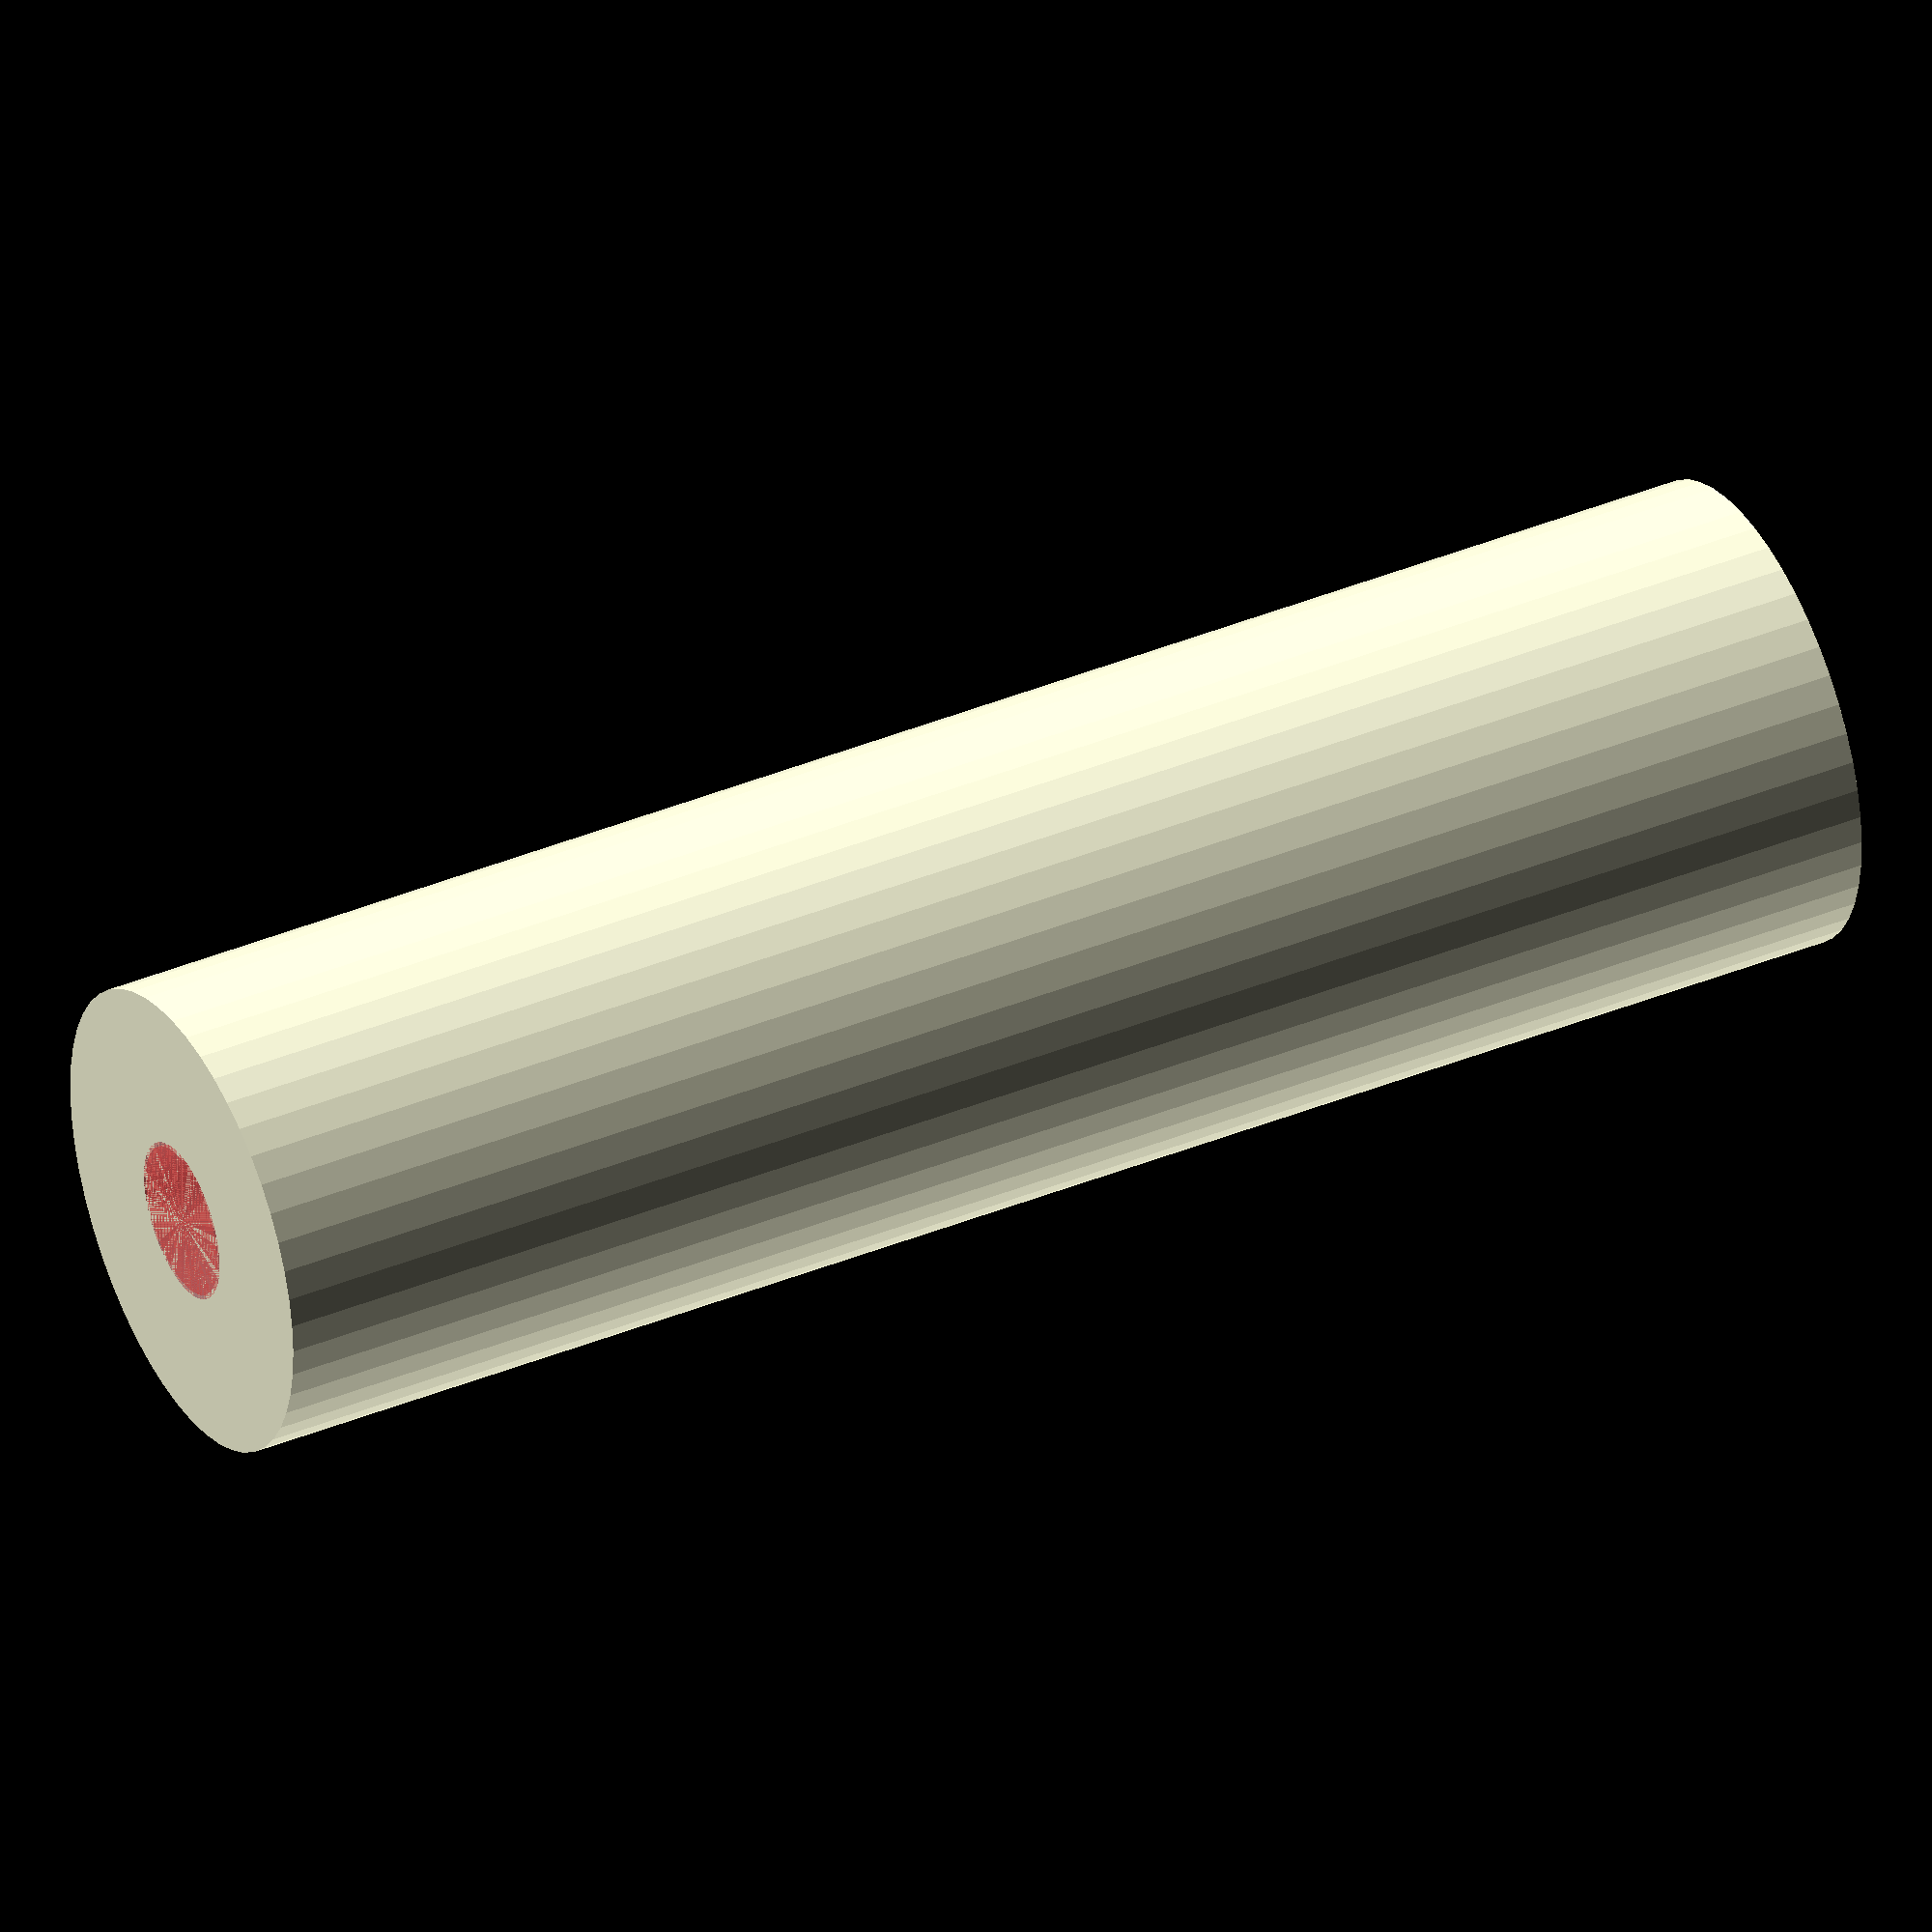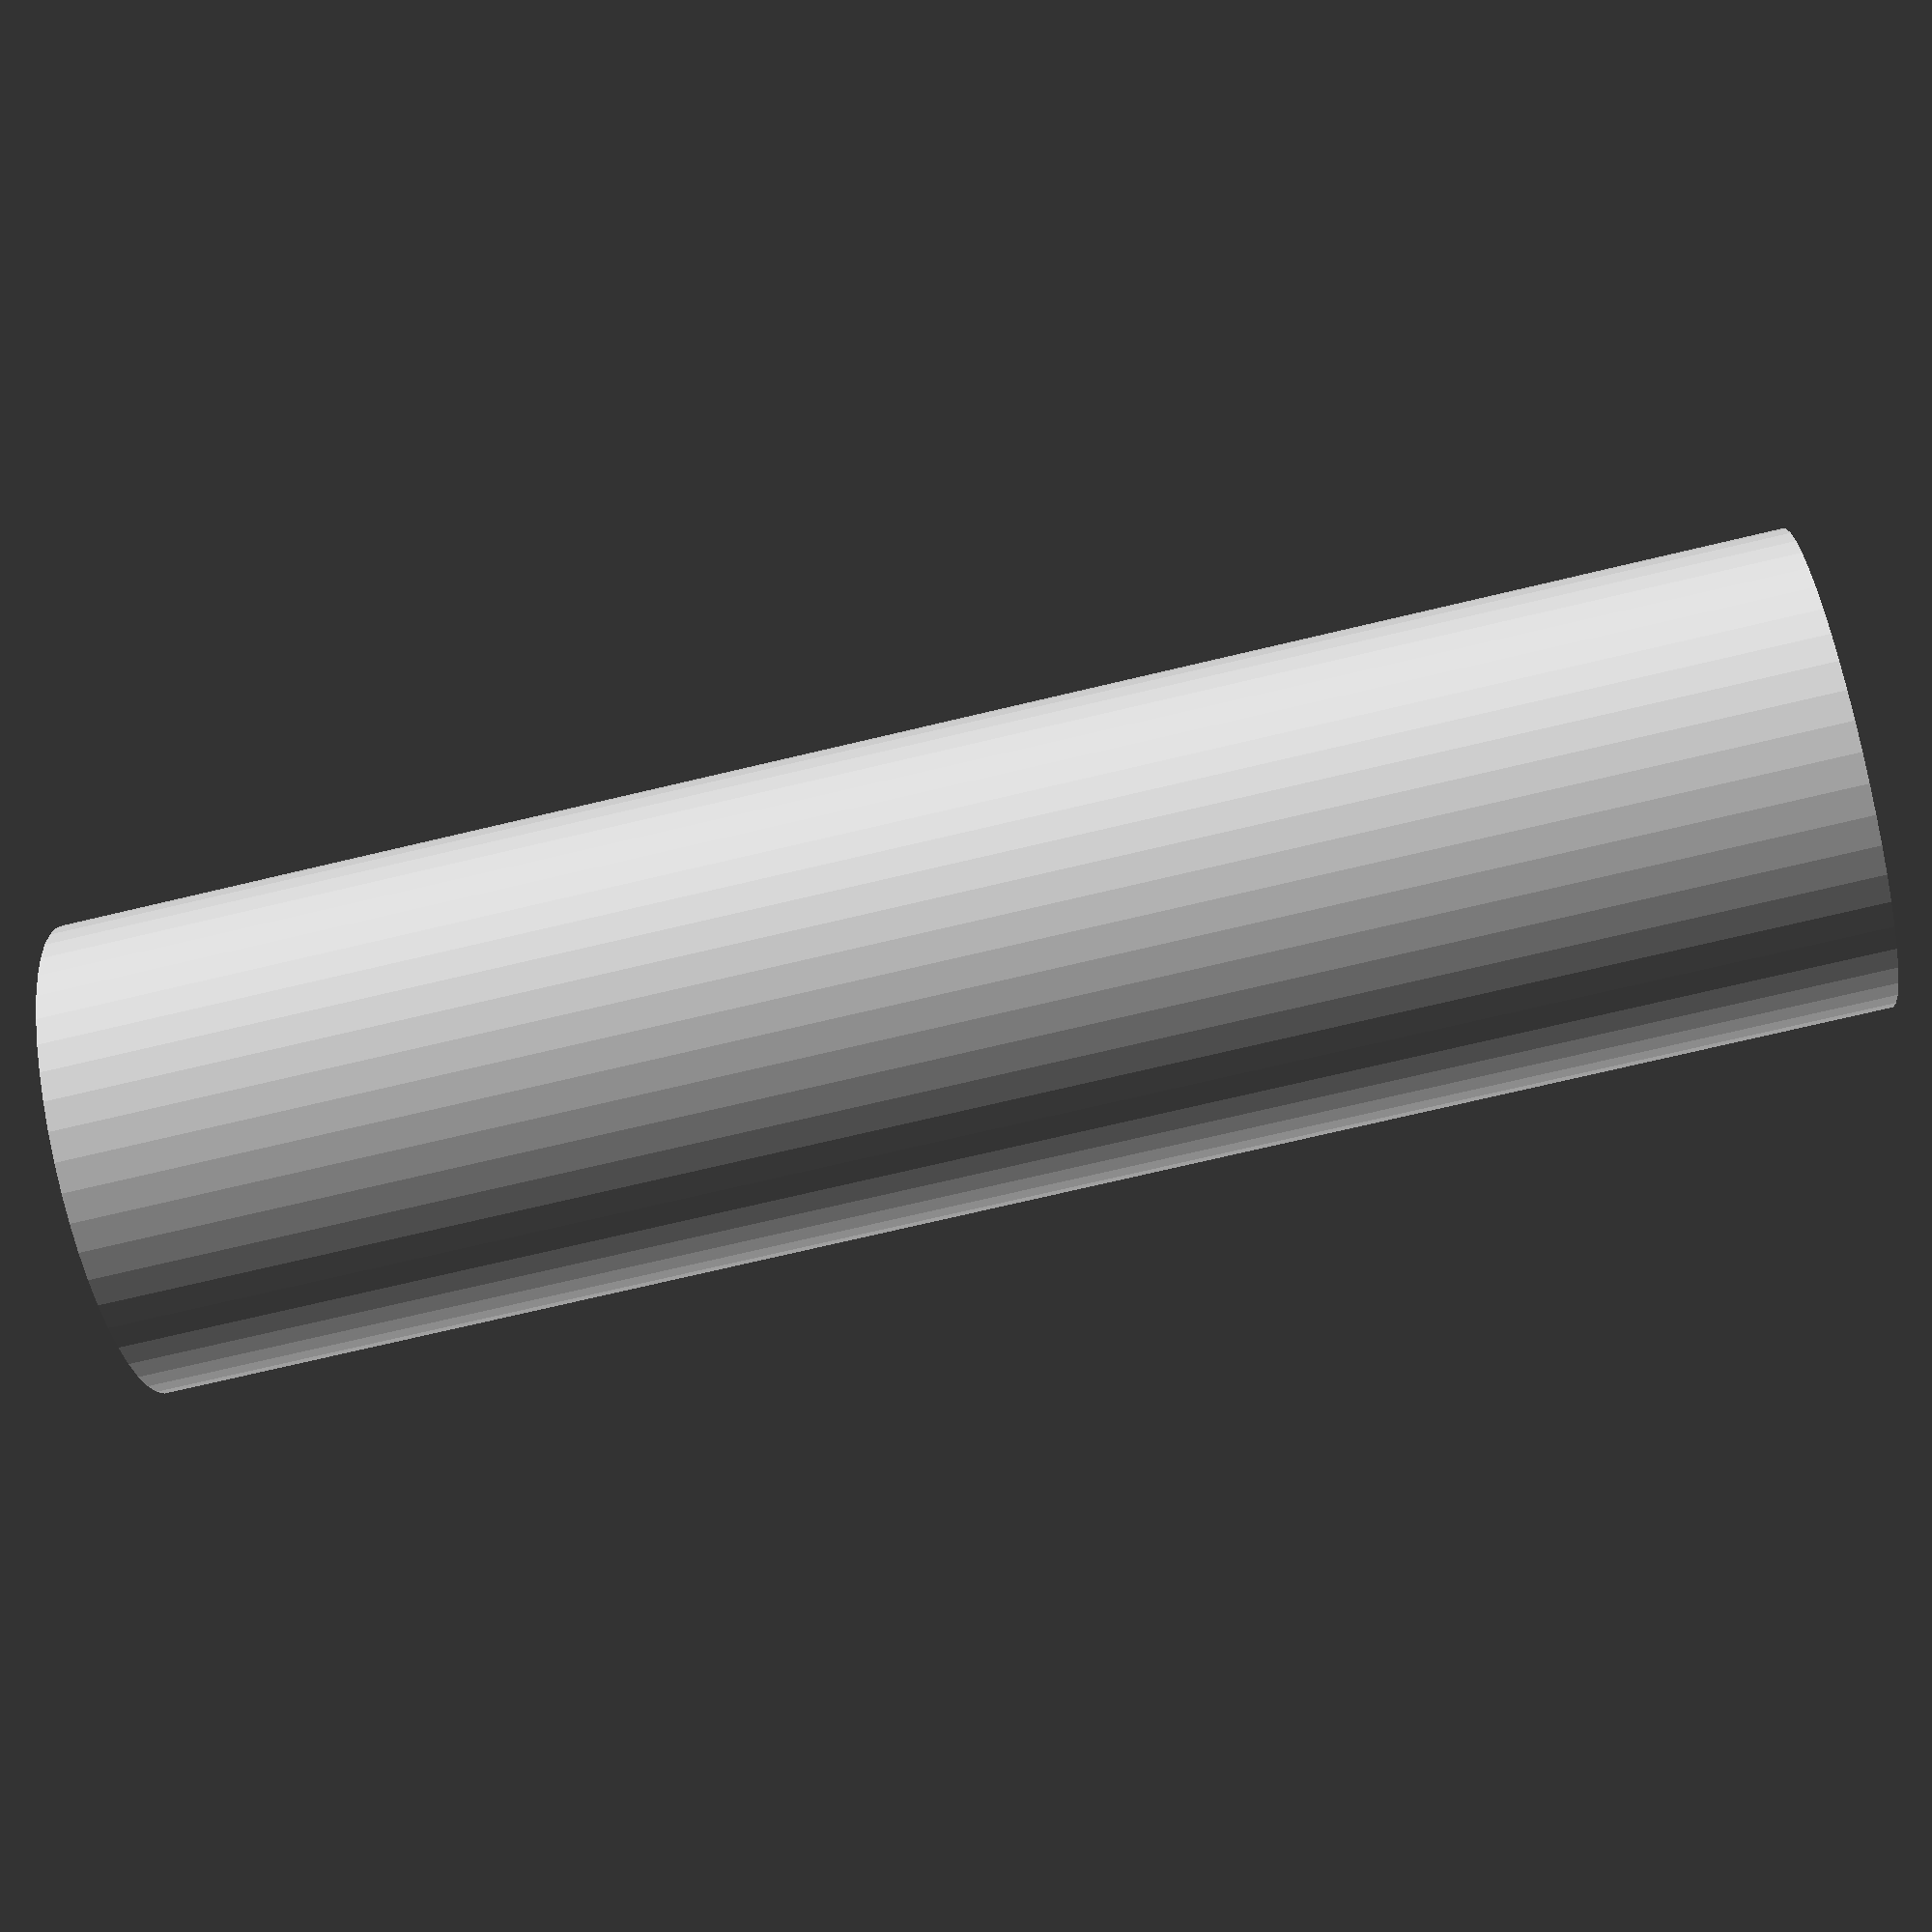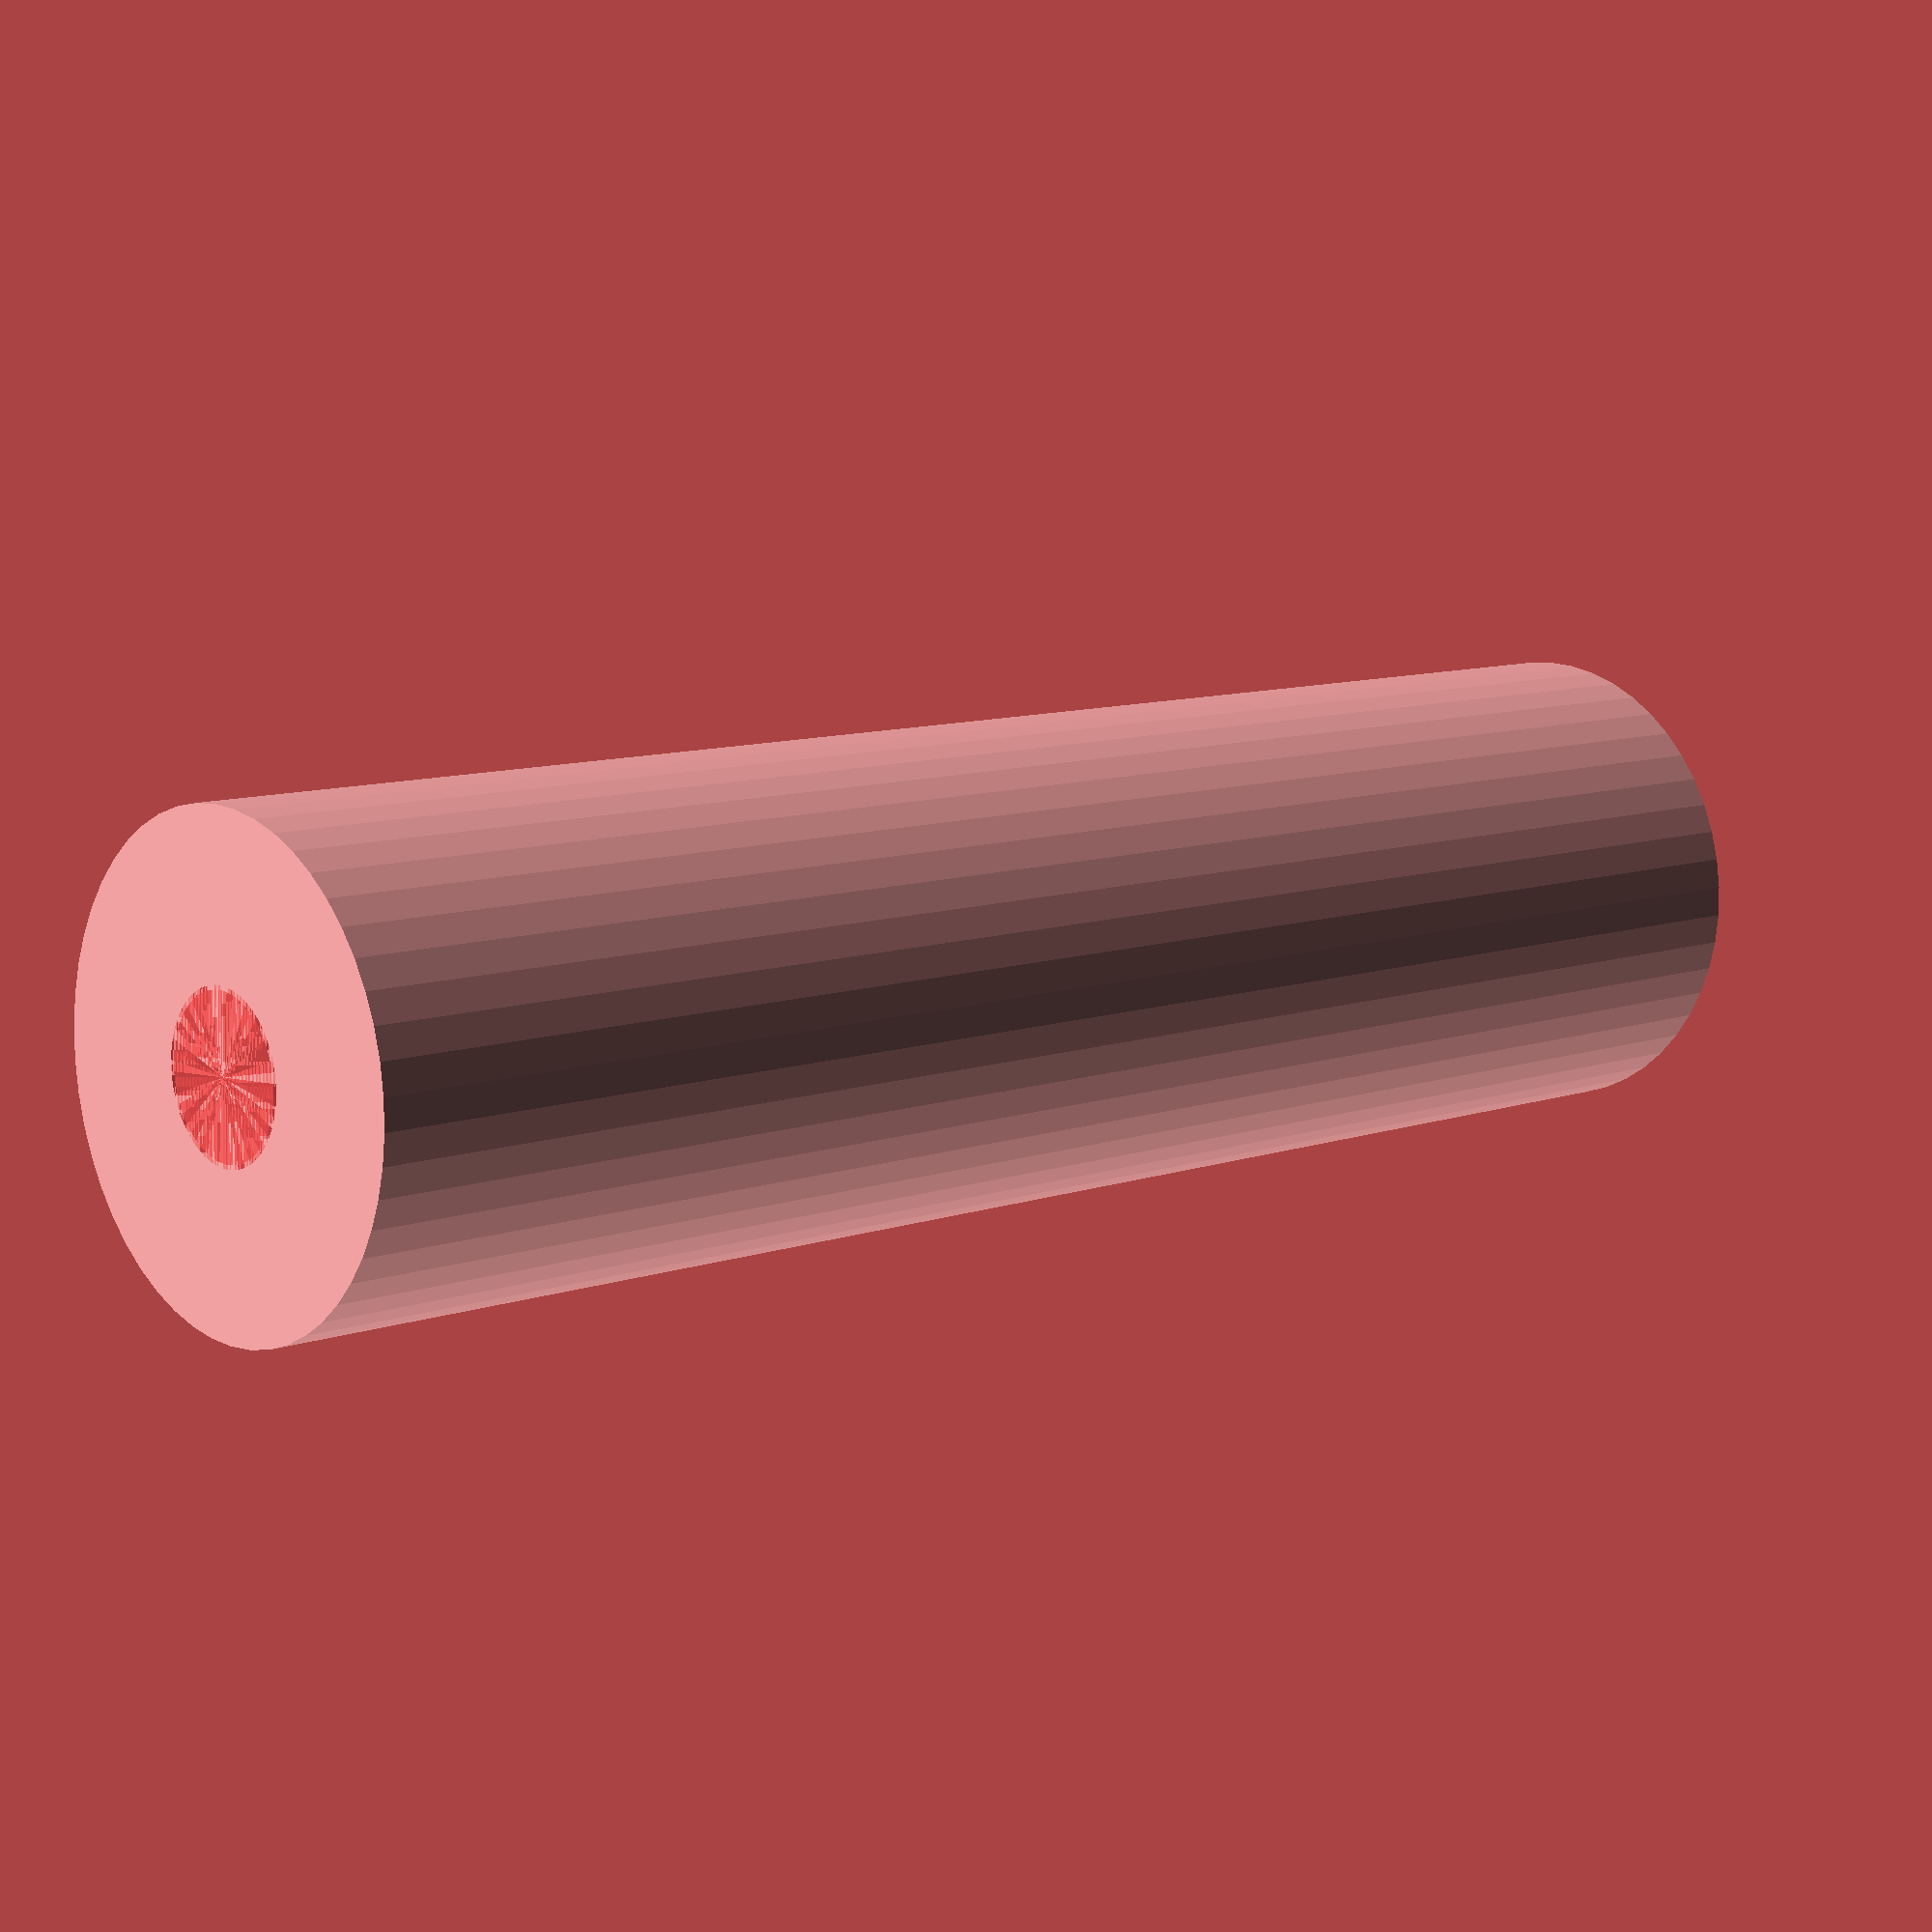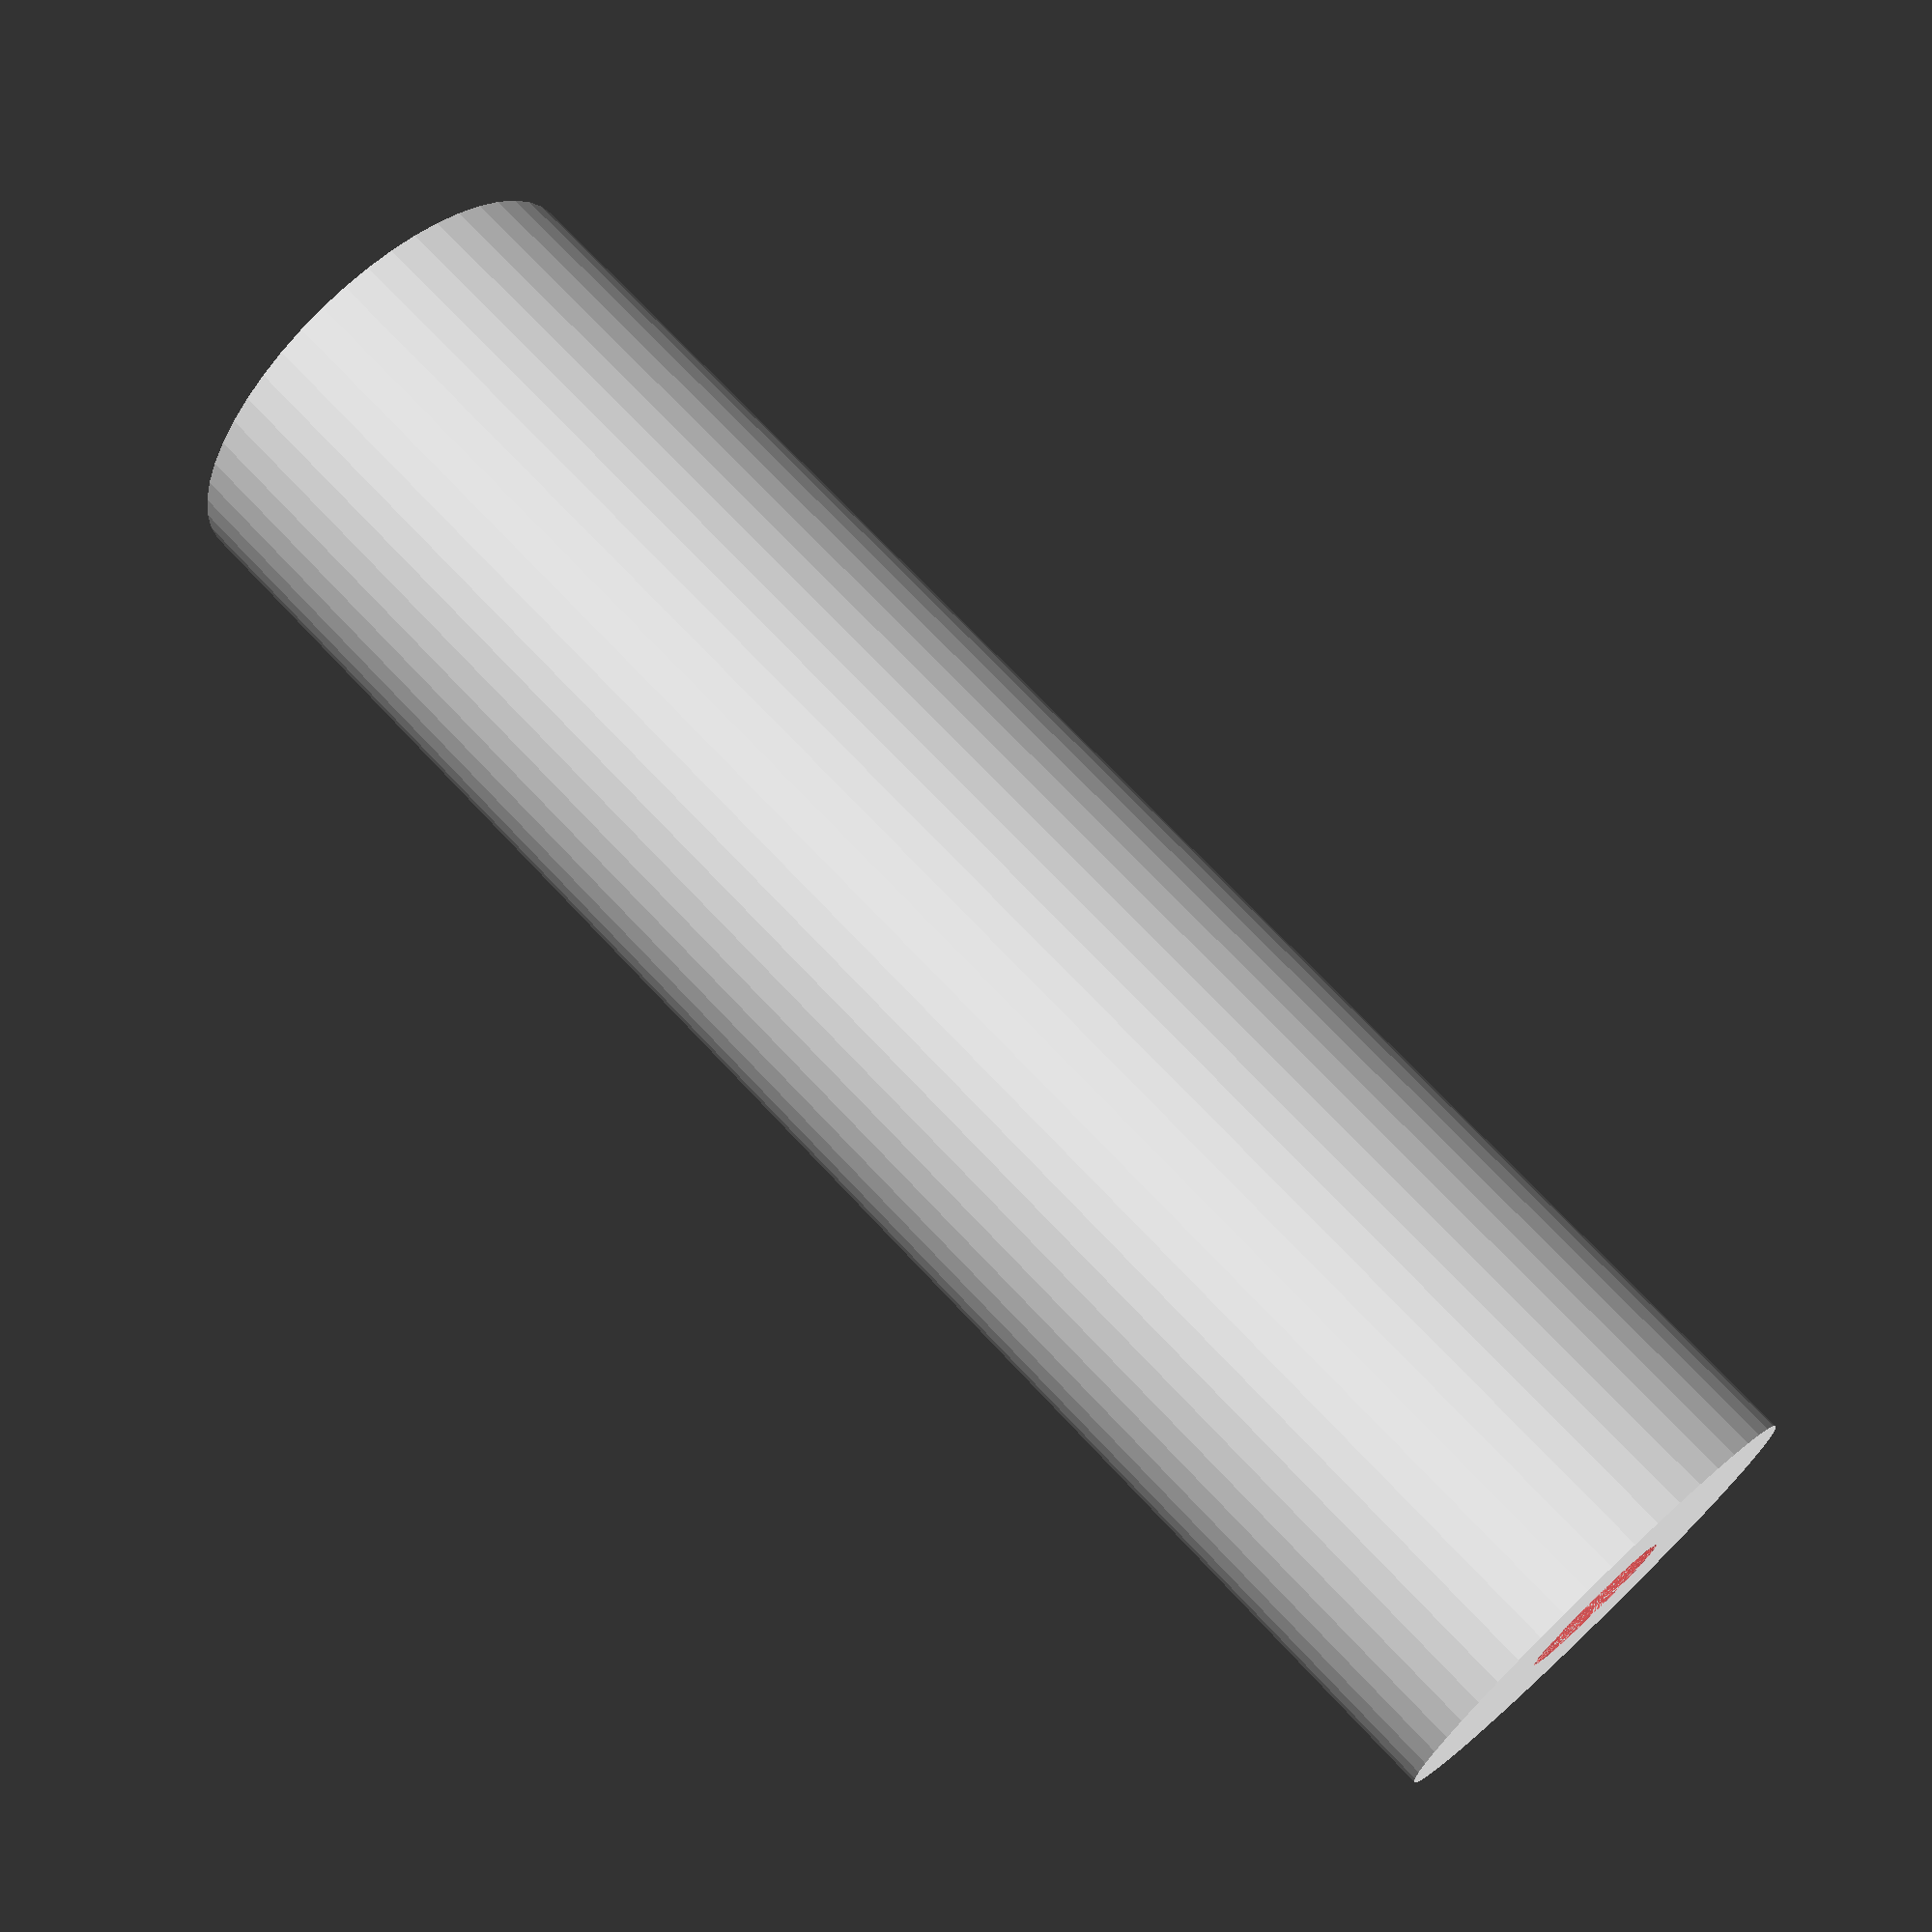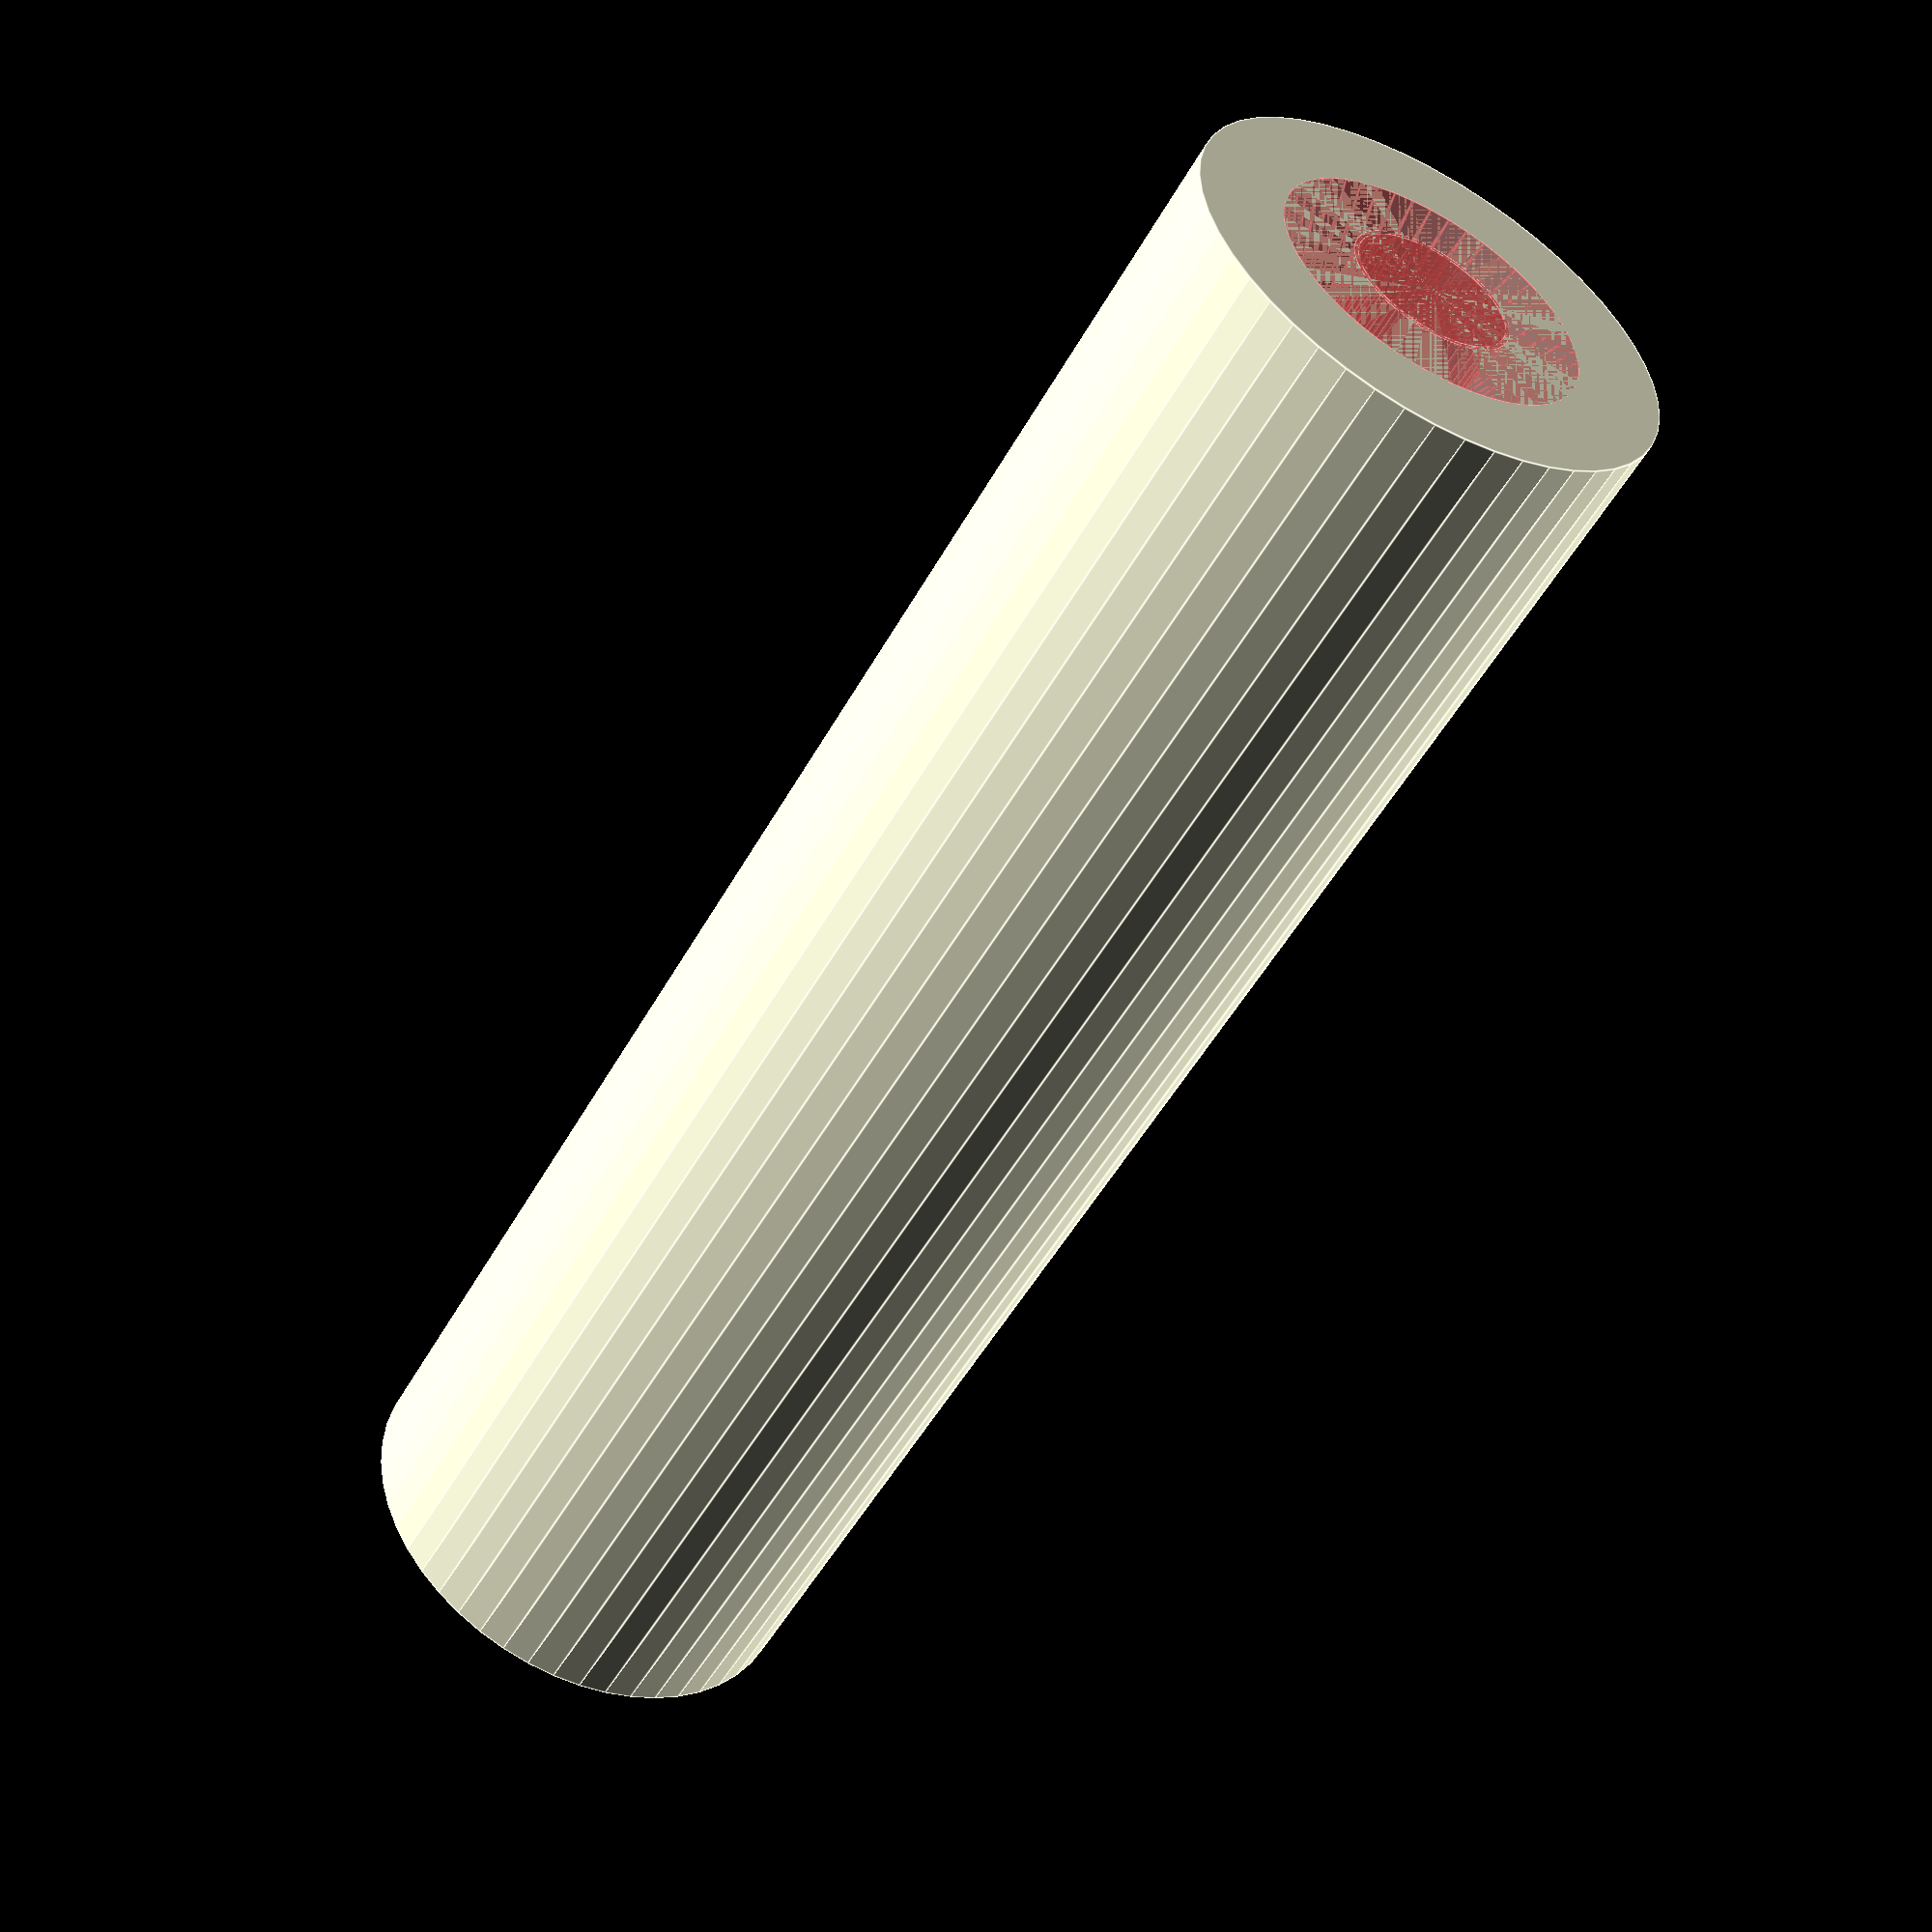
<openscad>
$fn = 50;


difference() {
	union() {
		translate(v = [0, 0, -51.0000000000]) {
			cylinder(h = 51, r = 7.0000000000);
		}
		cylinder(h = 0, r = 13.0000000000);
	}
	union() {
		translate(v = [0, 0, 0]) {
			rotate(a = [0, 0, 0]) {
				difference() {
					union() {
						#translate(v = [0, 0, -51.0000000000]) {
							cylinder(h = 51, r = 2.2500000000);
						}
						#translate(v = [0, 0, -4.2000000000]) {
							cylinder(h = 4.2000000000, r = 7.0000000000, r1 = 2.3750000000, r2 = 4.5000000000);
						}
						#translate(v = [0, 0, -51.0000000000]) {
							cylinder(h = 51, r = 2.3750000000);
						}
						#translate(v = [0, 0, -51.0000000000]) {
							cylinder(h = 51, r = 2.2500000000);
						}
					}
					union();
				}
			}
		}
	}
}
</openscad>
<views>
elev=141.2 azim=260.4 roll=297.4 proj=o view=wireframe
elev=72.5 azim=246.1 roll=283.4 proj=p view=wireframe
elev=170.5 azim=313.6 roll=312.3 proj=p view=wireframe
elev=108.9 azim=131.0 roll=43.0 proj=p view=solid
elev=231.6 azim=216.9 roll=208.4 proj=p view=edges
</views>
